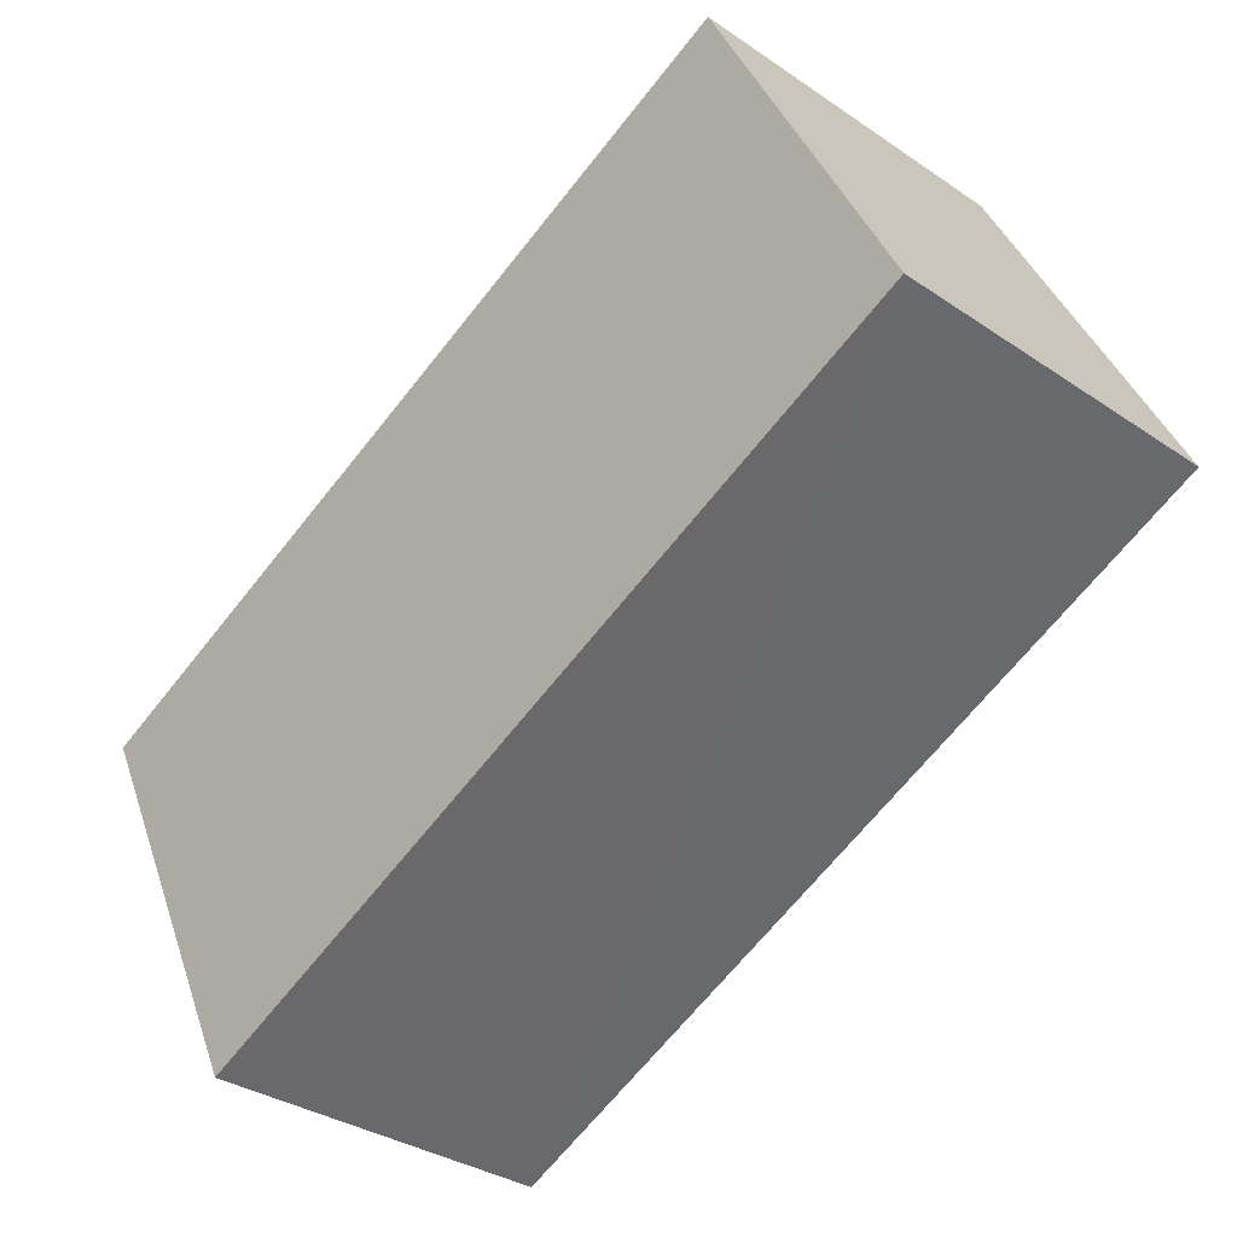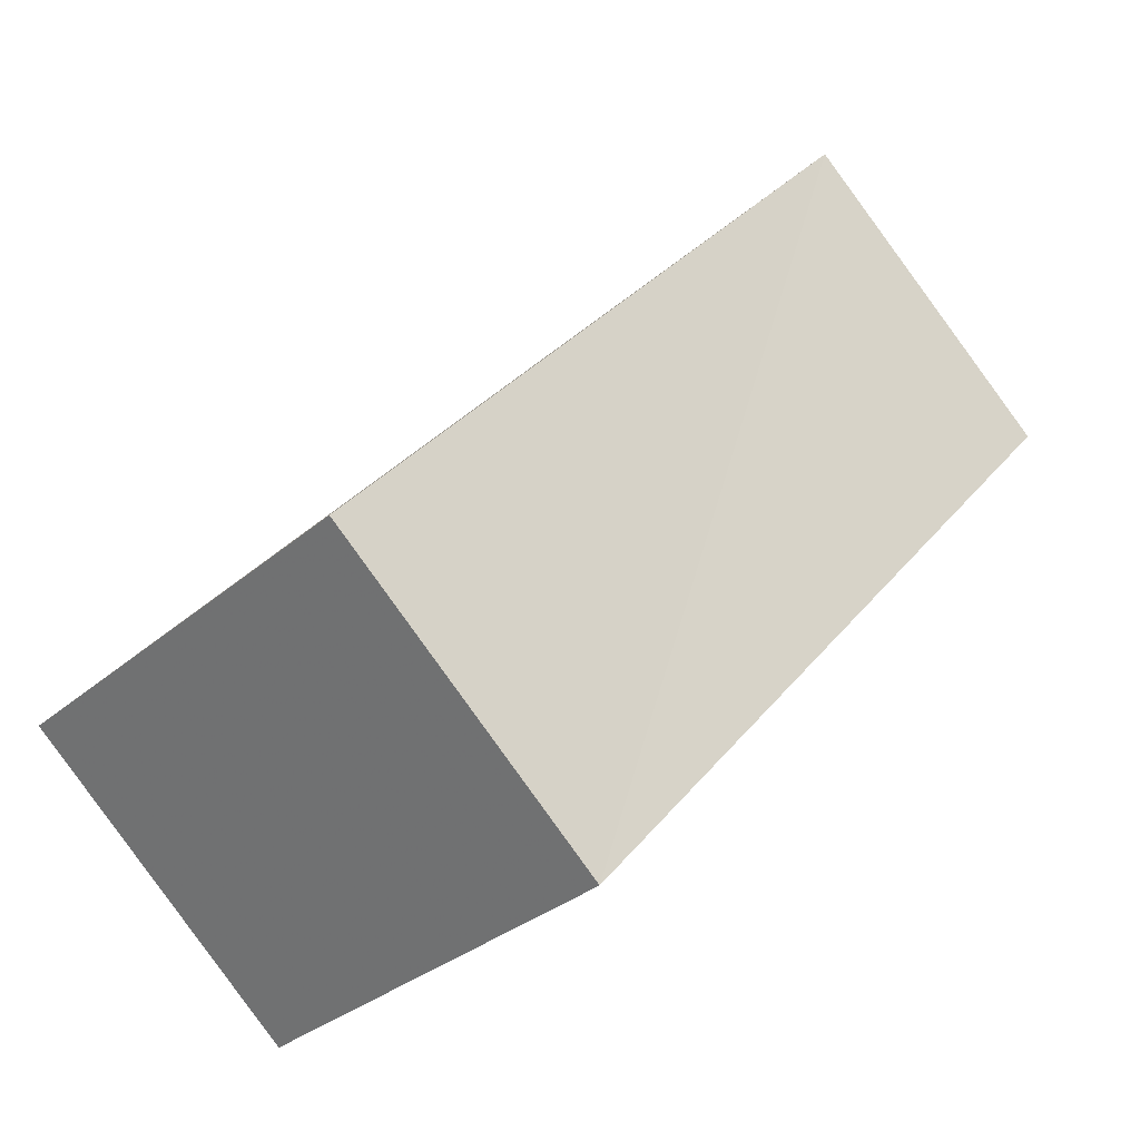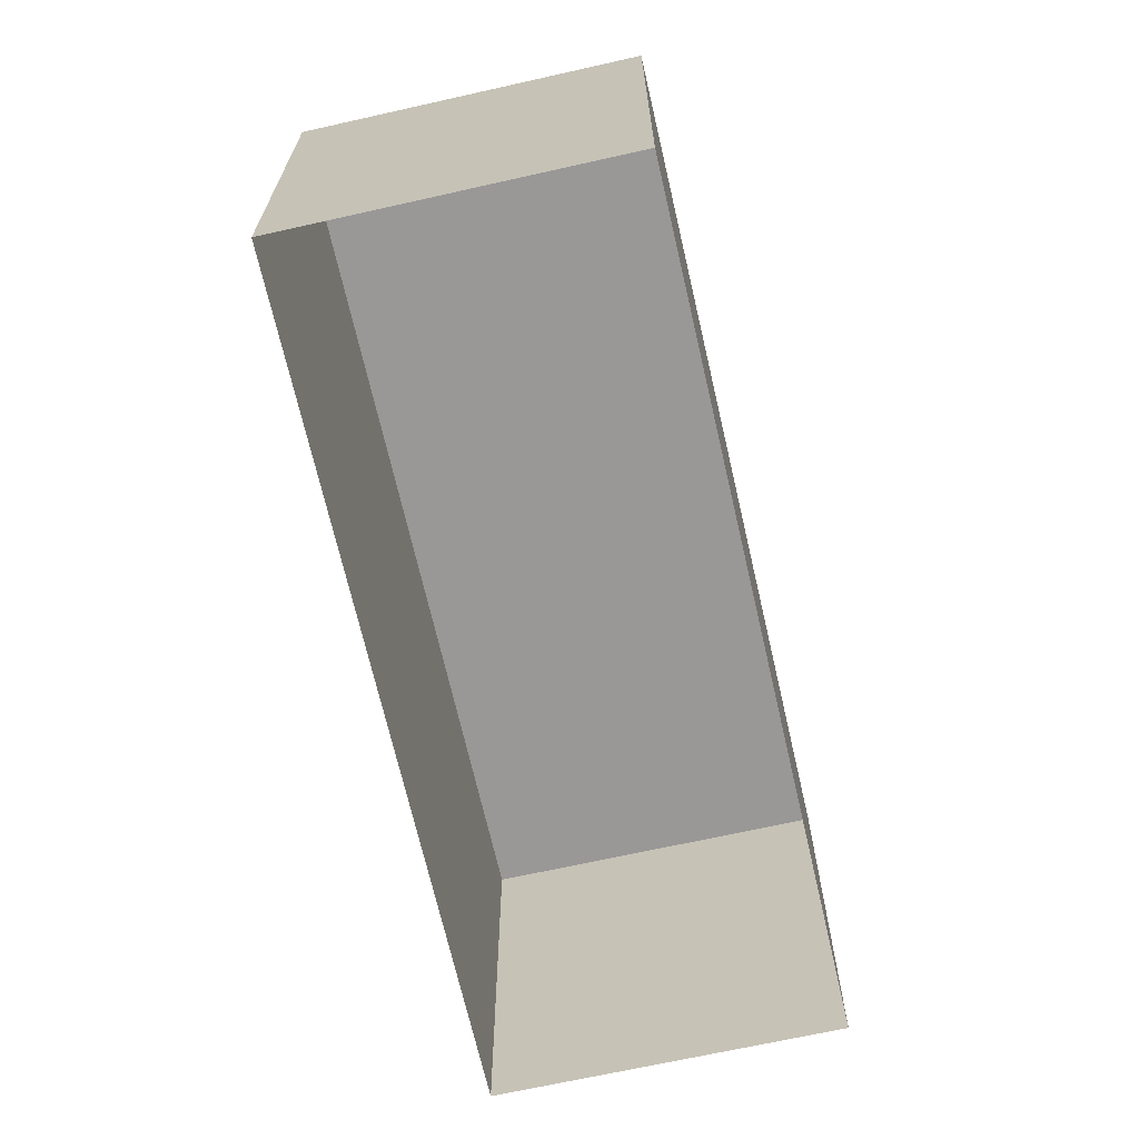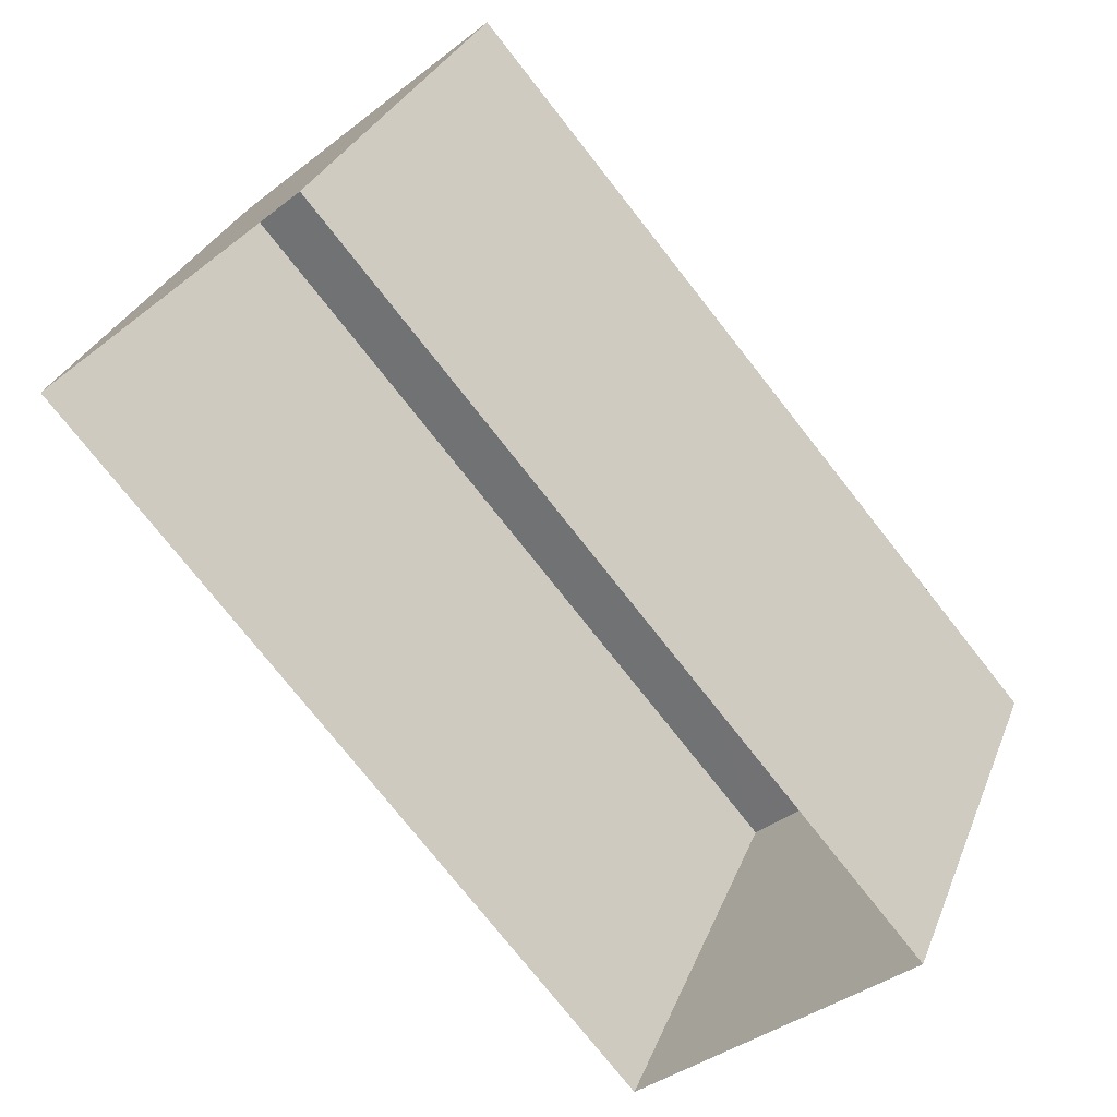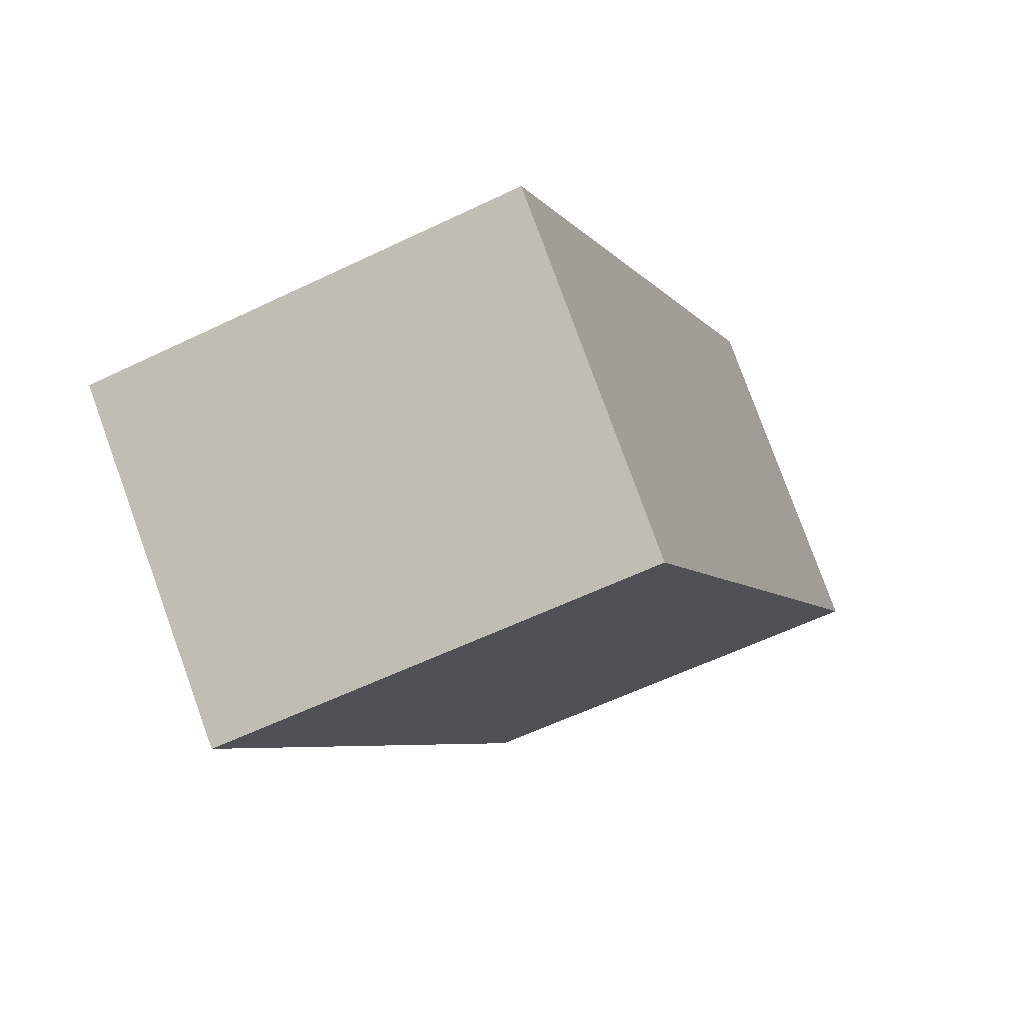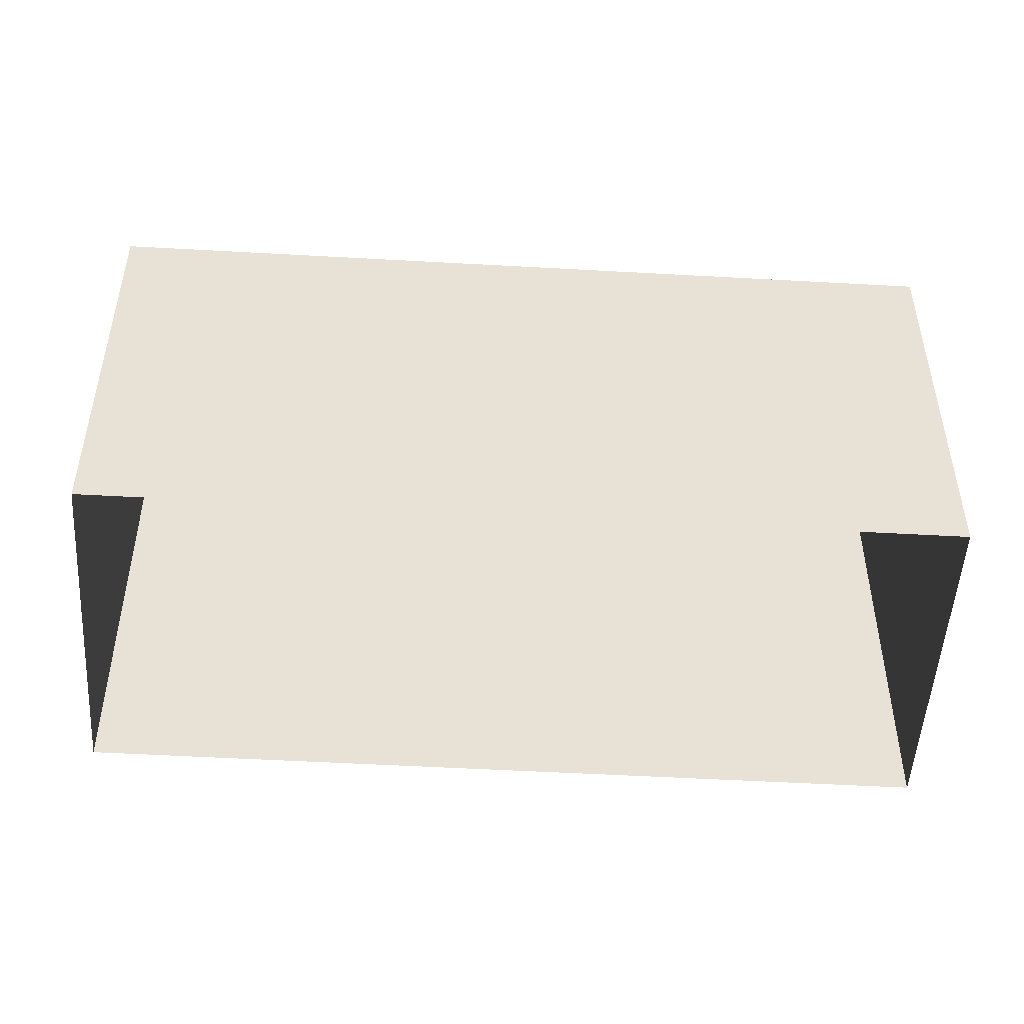
<metadata>
{"format":"obj","ext":"obj","renderer":"f3d","projection":"perspective","resolution":1024,"background":"white","views":[{"elev":37.8,"azim":-17.7,"up":"+Y"},{"elev":-31.3,"azim":-39.3,"up":"+Y"},{"elev":-68.7,"azim":-27.9,"up":"+Z"},{"elev":30.8,"azim":-160.9,"up":"+Y"},{"elev":-57.5,"azim":-63.3,"up":"+Y"},{"elev":-50.8,"azim":-134.2,"up":"+Z"}]}
</metadata>
<code>
v -2.231e+05 -1.273e+05 17.91
v -2.231e+05 -1.273e+05 17.91
v -2.232e+05 -1.274e+05 17.91
v -2.232e+05 -1.273e+05 17.91
v -2.231e+05 -1.273e+05 20.49
v -2.232e+05 -1.273e+05 20.49
v -2.232e+05 -1.274e+05 20.49
v -2.231e+05 -1.273e+05 20.49
f 1 2 3
f 4 1 3
f 5 6 7
f 8 5 7
f 5 1 4
f 6 5 4
f 7 4 3
f 7 6 4
f 8 3 2
f 8 7 3
f 5 2 1
f 5 8 2

</code>
